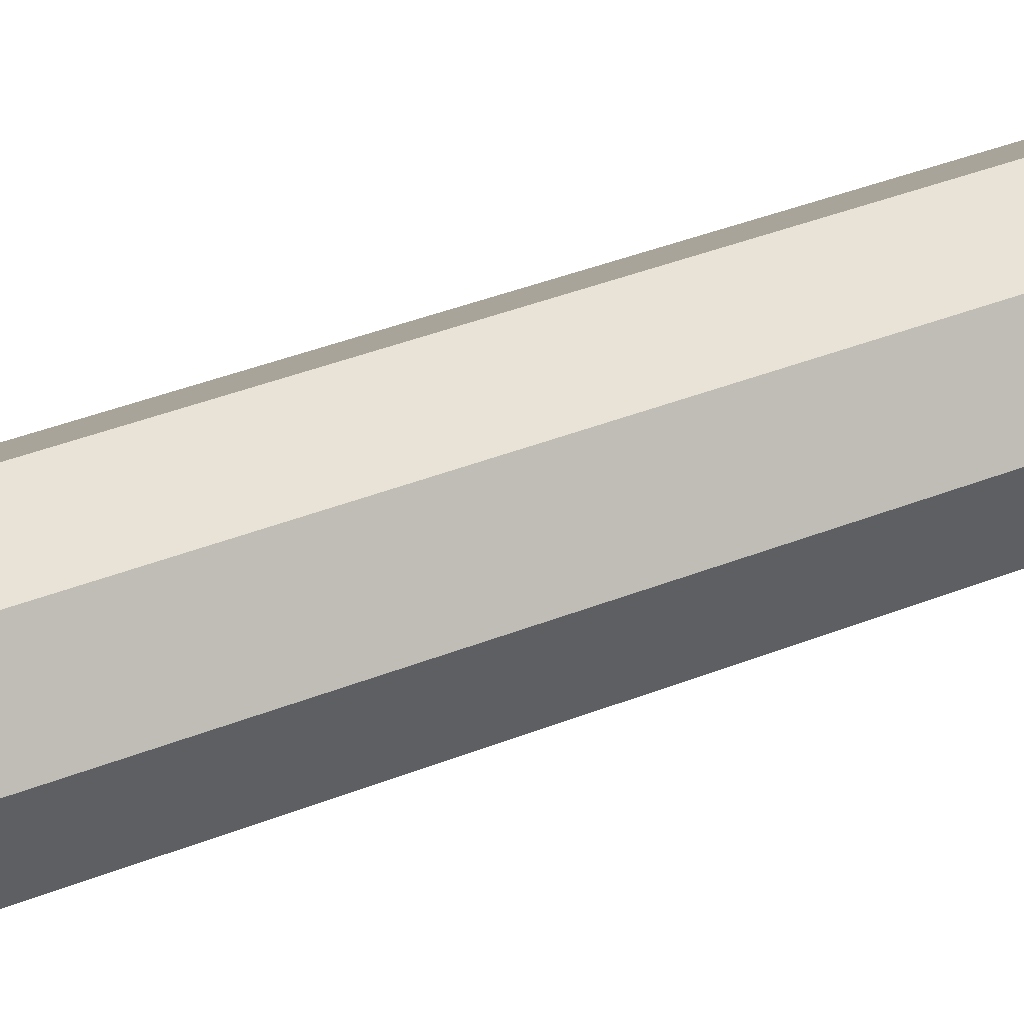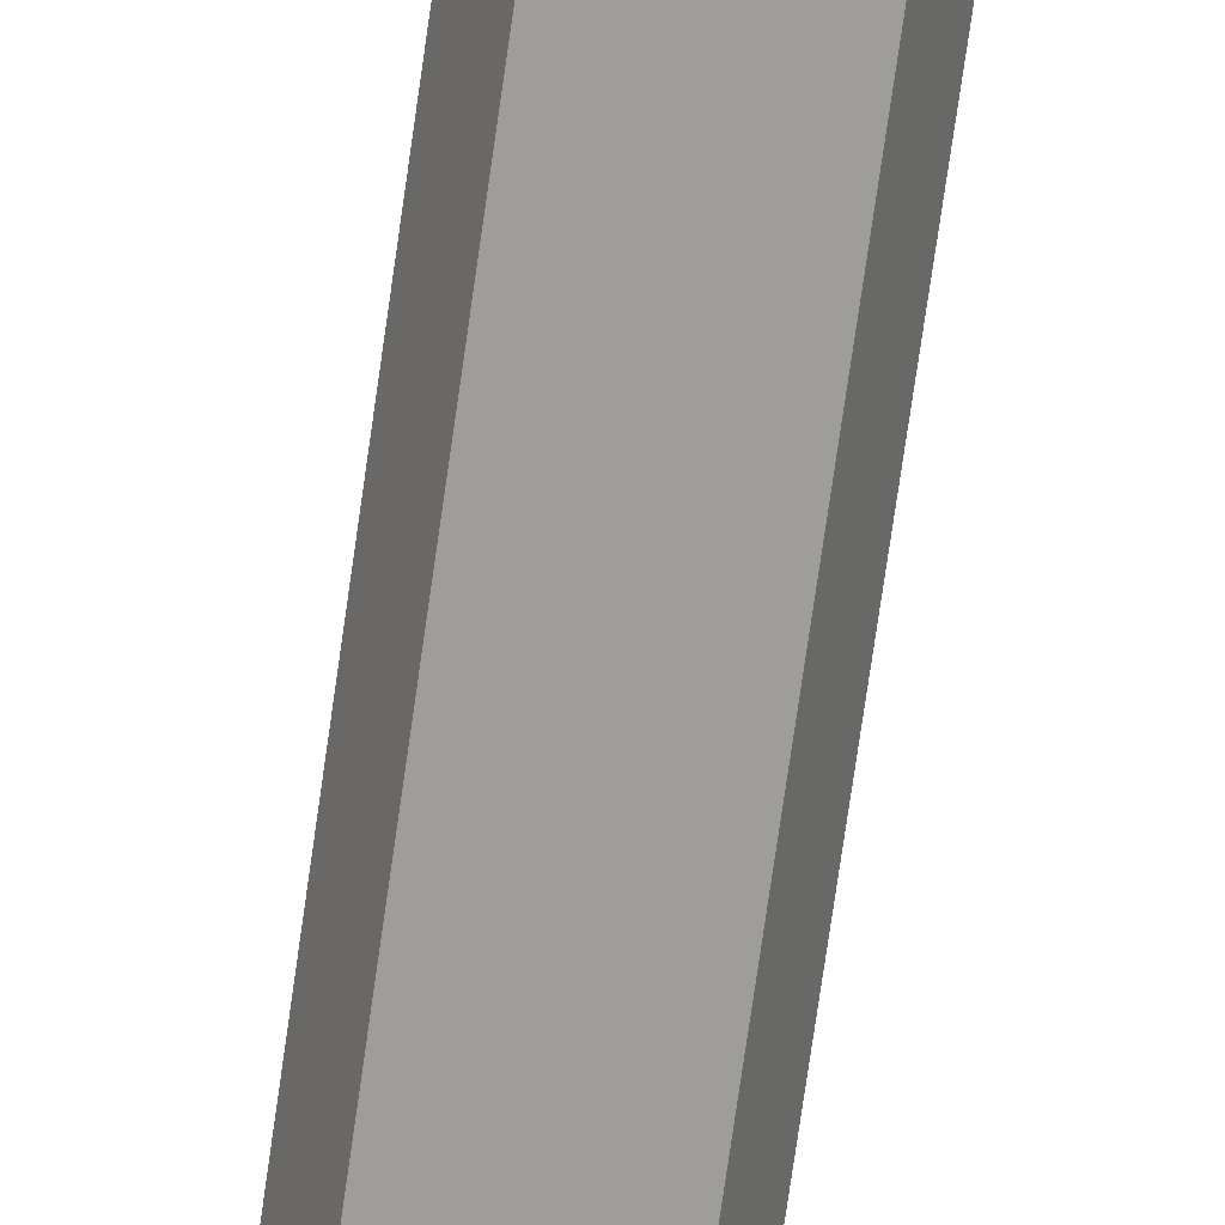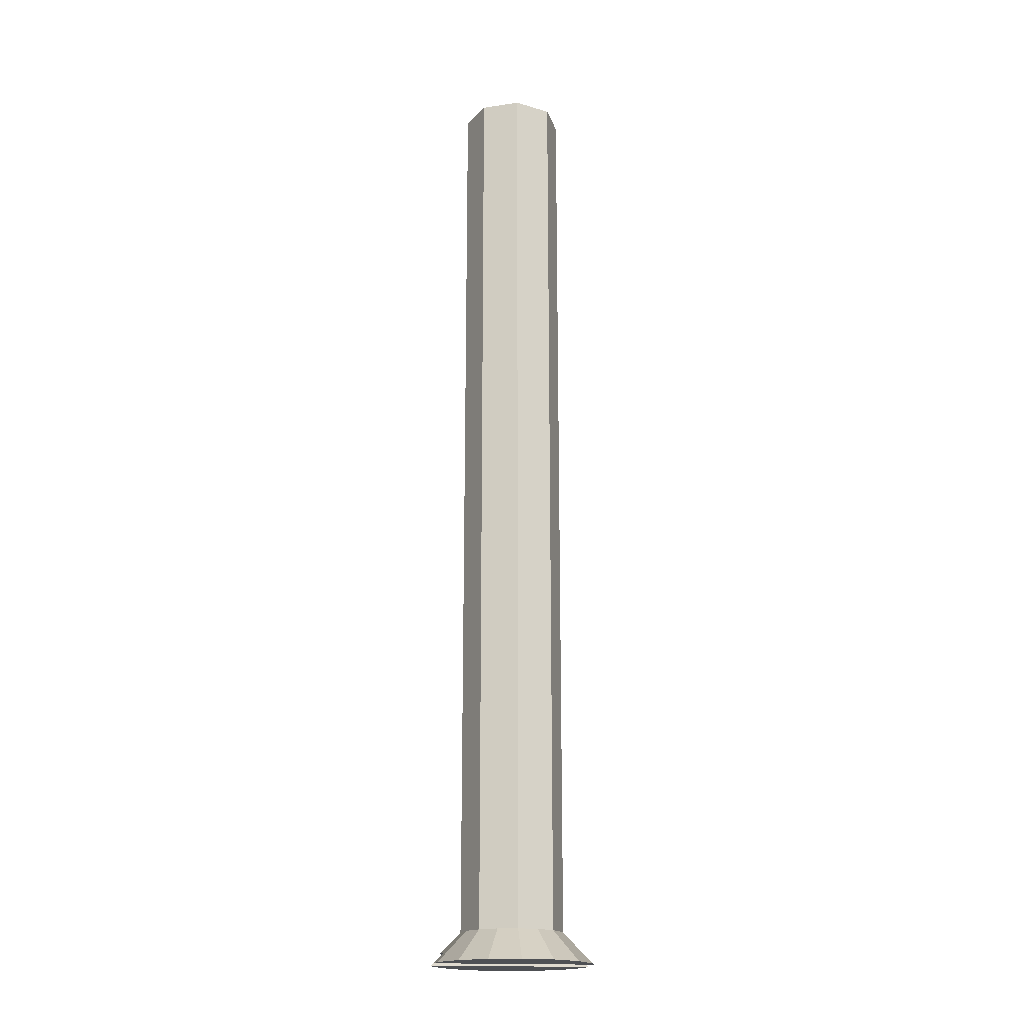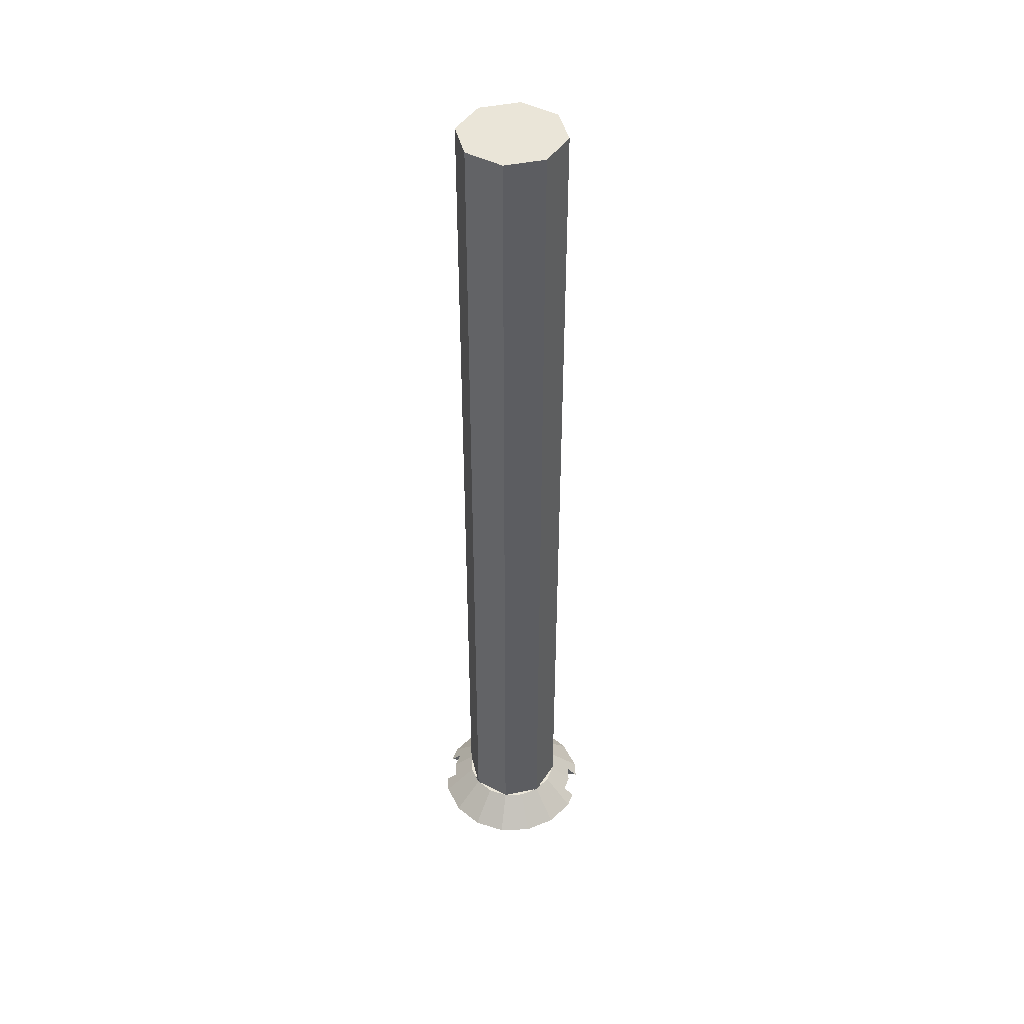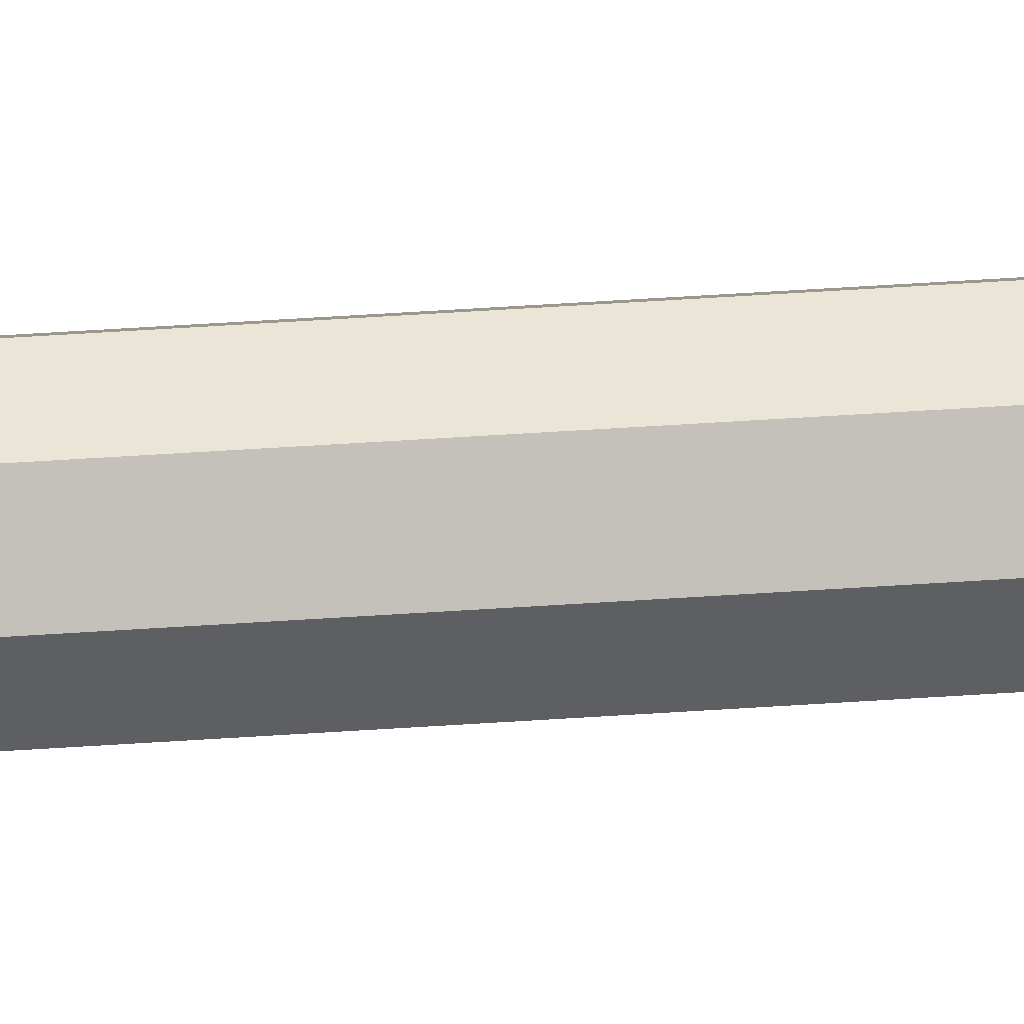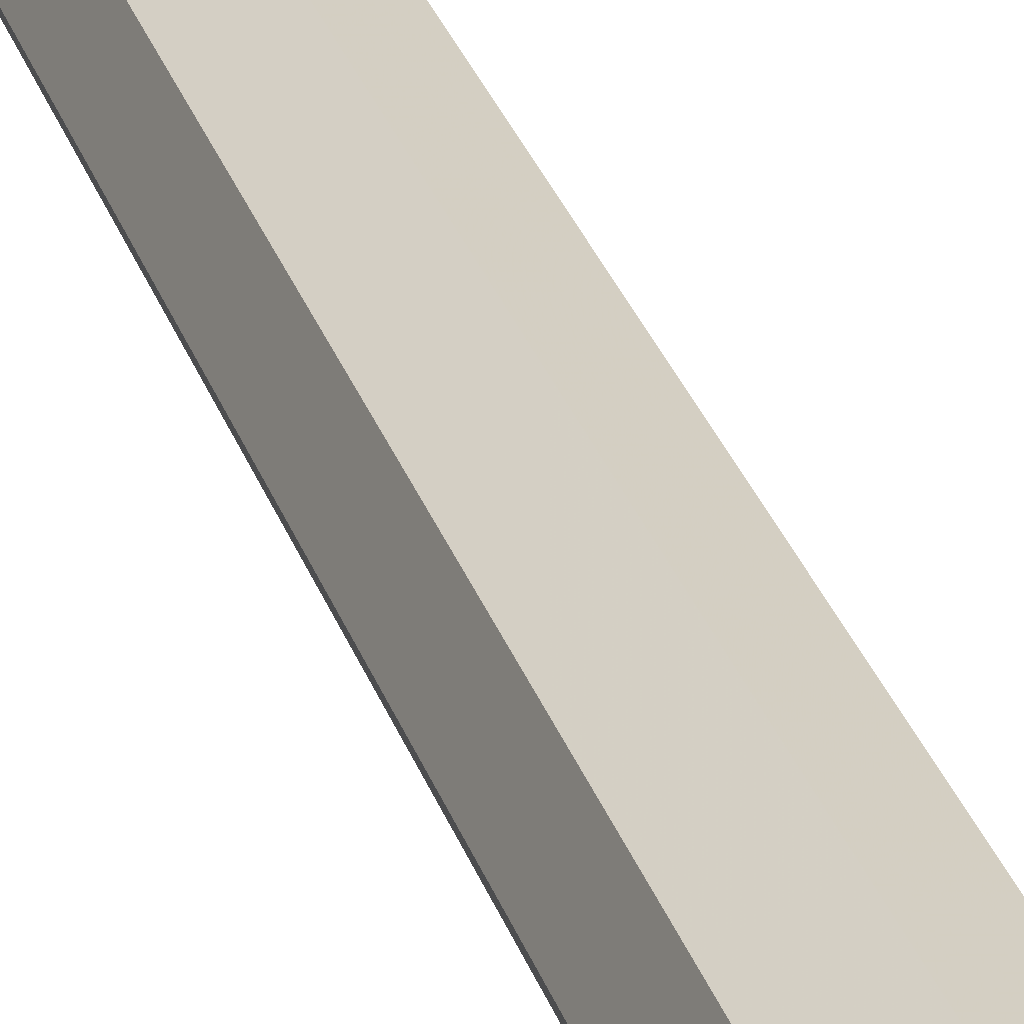
<metadata>
{"format":"obj","ext":"obj","renderer":"f3d","projection":"perspective","resolution":1024,"background":"white","views":[{"elev":25.3,"azim":-126.3,"up":"+Z"},{"elev":-74.5,"azim":-8.1,"up":"+Z"},{"elev":-18.7,"azim":-96.6,"up":"+Y"},{"elev":44.9,"azim":98.9,"up":"+Y"},{"elev":69.9,"azim":86.5,"up":"+Z"},{"elev":29.3,"azim":163.4,"up":"+Z"}]}
</metadata>
<code>
v 0.0375 0 0
v 0.2 0 0
v 0.1848 0 0.07655
v 0.1414 0 0.1414
v 0.0375 0 0
v 0.1414 0 0.1414
v 0.07655 0 0.1848
v 0.0375 0 0.1925
v -0.0375 0 0
v -0.0375 0 0.1925
v -0.07655 0 0.1848
v -0.1414 0 0.1414
v -0.0375 0 0
v -0.1414 0 0.1414
v -0.1848 0 0.07655
v -0.2 0 0
v -0.0375 0 0
v -0.2 0 0
v -0.1848 0 -0.07655
v -0.1414 0 -0.1414
v -0.0375 0 0
v -0.1414 0 -0.1414
v -0.07655 0 -0.1848
v -0.0375 0 -0.1925
v 0.0375 0 0
v 0.0375 0 -0.1925
v 0.07655 0 -0.1848
v 0.1414 0 -0.1414
v 0.0375 0 0
v 0.1414 0 -0.1414
v 0.1848 0 -0.07655
v 0.2 0 0
v 0.0375 0 0.1925
v 0.0375 0.025 0.1676
v 0.0375 0.025 -0.1676
v 0.0375 0 -0.1925
v -0.0375 0 -0.1925
v -0.0375 0.025 -0.1676
v -0.0375 0.025 0.1676
v -0.0375 0 0.1925
v 0 0.025 -0.175
v 0.0375 0.025 -0.1676
v 0.0375 0.025 0.1676
v 0 0.025 0.175
v 0 0.025 0.175
v -0.0375 0.025 0.1676
v -0.0375 0.025 -0.1676
v 0 0.025 -0.175
v -0.07655 0 0.1848
v -0.04785 0.075 0.1155
v -0.0884 0.075 0.0884
v -0.1414 0 0.1414
v -0.1414 0 0.1414
v -0.0884 0.075 0.0884
v -0.1155 0.075 0.04785
v -0.1848 0 0.07655
v -0.1848 0 0.07655
v -0.1155 0.075 0.04785
v -0.125 0.075 0
v -0.2 0 0
v -0.2 0 0
v -0.125 0.075 0
v -0.1155 0.075 -0.04785
v -0.1848 0 -0.07655
v -0.1848 0 -0.07655
v -0.1155 0.075 -0.04785
v -0.0884 0.075 -0.0884
v -0.1414 0 -0.1414
v -0.1414 0 -0.1414
v -0.0884 0.075 -0.0884
v -0.04785 0.075 -0.1155
v -0.07655 0 -0.1848
v -0.06695 0.025 -0.1617
v -0.04785 0.075 -0.1155
v 0 0.075 -0.125
v 0 0.025 -0.175
v 0 0.025 -0.175
v 0 0.075 -0.125
v 0.04785 0.075 -0.1155
v 0.06695 0.025 -0.1617
v 0.07655 0 -0.1848
v 0.04785 0.075 -0.1155
v 0.0884 0.075 -0.0884
v 0.1414 0 -0.1414
v 0.1414 0 -0.1414
v 0.0884 0.075 -0.0884
v 0.1155 0.075 -0.04785
v 0.1848 0 -0.07655
v 0.1848 0 -0.07655
v 0.1155 0.075 -0.04785
v 0.125 0.075 0
v 0.2 0 0
v 0.2 0 0
v 0.125 0.075 0
v 0.1155 0.075 0.04785
v 0.1848 0 0.07655
v 0.1848 0 0.07655
v 0.1155 0.075 0.04785
v 0.0884 0.075 0.0884
v 0.1414 0 0.1414
v 0.1414 0 0.1414
v 0.0884 0.075 0.0884
v 0.04785 0.075 0.1155
v 0.07655 0 0.1848
v 0.06695 0.025 0.1617
v 0.04785 0.075 0.1155
v 0 0.075 0.125
v 0 0.025 0.175
v 0 0.025 0.175
v 0 0.075 0.125
v -0.04785 0.075 0.1155
v -0.06695 0.025 0.1617
v 0.07655 0 0.1848
v 0.06695 0.025 0.1617
v 0.0375 0.025 0.1676
v 0.0375 0 0.1925
v -0.06695 0.025 0.1617
v -0.07655 0 0.1848
v -0.0375 0 0.1925
v -0.0375 0.025 0.1676
v 0.06695 0.025 -0.1617
v 0.07655 0 -0.1848
v 0.0375 0 -0.1925
v 0.0375 0.025 -0.1676
v -0.07655 0 -0.1848
v -0.06695 0.025 -0.1617
v -0.0375 0.025 -0.1676
v -0.0375 0 -0.1925
v 0.08839 0.075 0.08839
v 0.125 0.075 0
v 0.125 2.3 0
v 0.08839 2.3 0.08839
v 0 0.075 0.125
v 0.08839 0.075 0.08839
v 0.08839 2.3 0.08839
v 0 2.3 0.125
v -0.08839 0.075 0.08839
v 0 0.075 0.125
v 0 2.3 0.125
v -0.08839 2.3 0.08839
v -0.125 0.075 0
v -0.08839 0.075 0.08839
v -0.08839 2.3 0.08839
v -0.125 2.3 0
v -0.08839 0.075 -0.08839
v -0.125 0.075 0
v -0.125 2.3 0
v -0.08839 2.3 -0.08839
v 0 0.075 -0.125
v -0.08839 0.075 -0.08839
v -0.08839 2.3 -0.08839
v 0 2.3 -0.125
v 0.08839 0.075 -0.08839
v 0 0.075 -0.125
v 0 2.3 -0.125
v 0.08839 2.3 -0.08839
v 0.125 0.075 0
v 0.08839 0.075 -0.08839
v 0.08839 2.3 -0.08839
v 0.125 2.3 0
v 0 2.3 0
v 0.125 2.3 0
v 0.08839 2.3 0.08839
v 0 2.3 0
v 0.08839 2.3 0.08839
v 0 2.3 0.125
v 0 2.3 0
v 0 2.3 0.125
v -0.08839 2.3 0.08839
v 0 2.3 0
v -0.08839 2.3 0.08839
v -0.125 2.3 0
v 0 2.3 0
v -0.125 2.3 0
v -0.08839 2.3 -0.08839
v 0 2.3 0
v -0.08839 2.3 -0.08839
v 0 2.3 -0.125
v 0 2.3 0
v 0 2.3 -0.125
v 0.08839 2.3 -0.08839
v 0 2.3 0
v 0.08839 2.3 -0.08839
v 0.125 2.3 0
g mesh7715731
f 1 2 3
f 3 4 1
f 5 6 7
f 7 8 5
f 9 10 11
f 11 12 9
f 13 14 15
f 15 16 13
f 17 18 19
f 19 20 17
f 21 22 23
f 23 24 21
f 25 26 27
f 27 28 25
f 29 30 31
f 31 32 29
f 33 34 35
f 35 36 33
f 37 38 39
f 39 40 37
f 41 42 43
f 43 44 41
f 45 46 47
f 47 48 45
f 49 50 51
f 51 52 49
f 53 54 55
f 55 56 53
f 57 58 59
f 59 60 57
f 61 62 63
f 63 64 61
f 65 66 67
f 67 68 65
f 69 70 71
f 71 72 69
f 73 74 75
f 75 76 73
f 77 78 79
f 79 80 77
f 81 82 83
f 83 84 81
f 85 86 87
f 87 88 85
f 89 90 91
f 91 92 89
f 93 94 95
f 95 96 93
f 97 98 99
f 99 100 97
f 101 102 103
f 103 104 101
f 105 106 107
f 107 108 105
f 109 110 111
f 111 112 109
f 113 114 115
f 115 116 113
f 117 118 119
f 119 120 117
f 121 122 123
f 123 124 121
f 125 126 127
f 127 128 125
g mesh7715735
f 129 130 131
f 131 132 129
f 133 134 135
f 135 136 133
f 137 138 139
f 139 140 137
f 141 142 143
f 143 144 141
f 145 146 147
f 147 148 145
f 149 150 151
f 151 152 149
f 153 154 155
f 155 156 153
f 157 158 159
f 159 160 157
g mesh7715738
f 161 163 162
f 164 166 165
f 167 169 168
f 170 172 171
f 173 175 174
f 176 178 177
f 179 181 180
f 182 184 183

</code>
